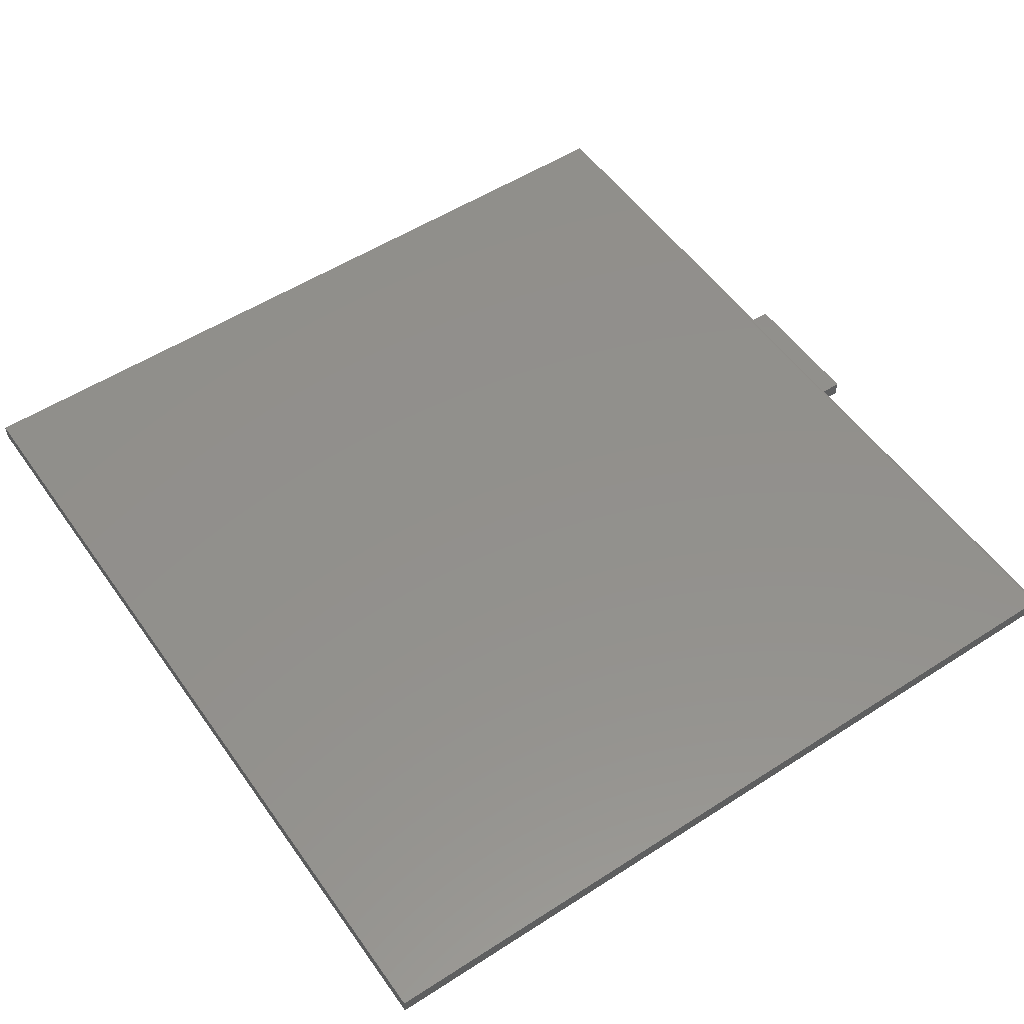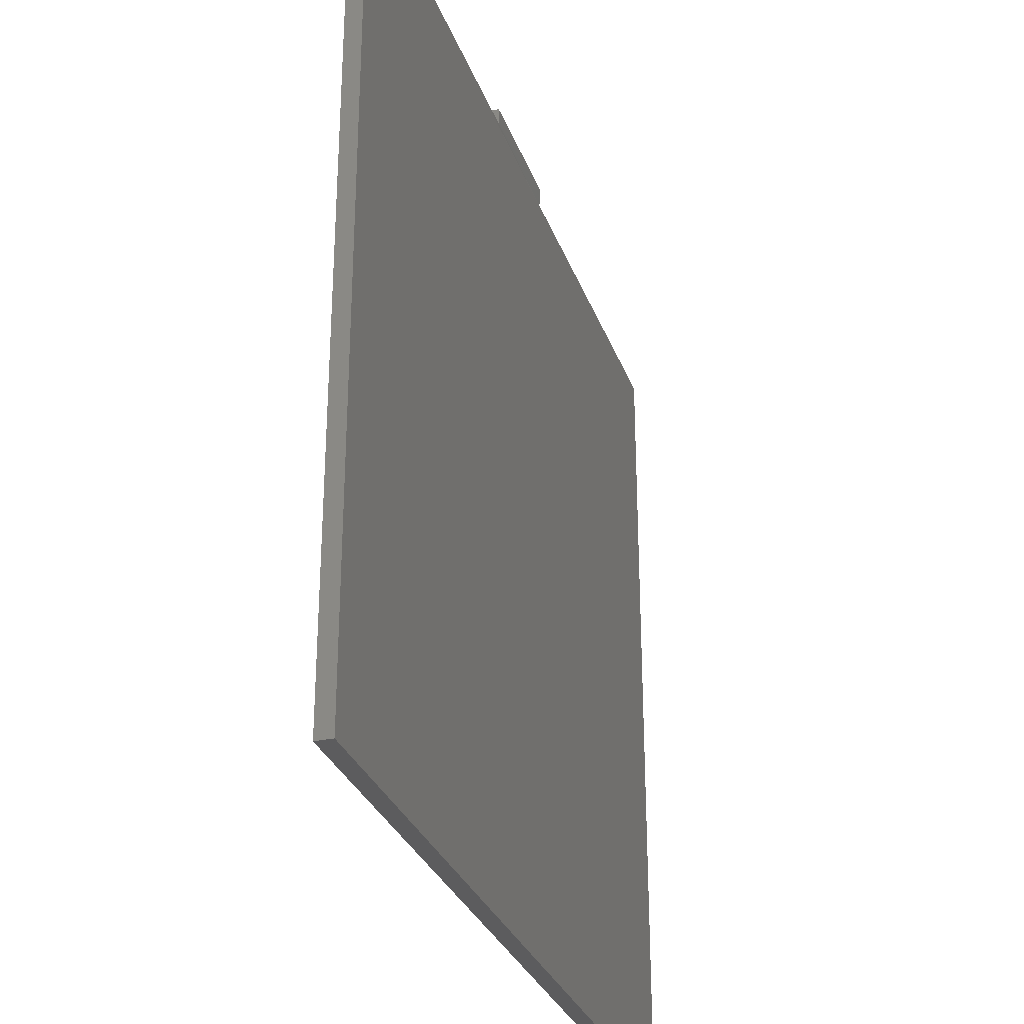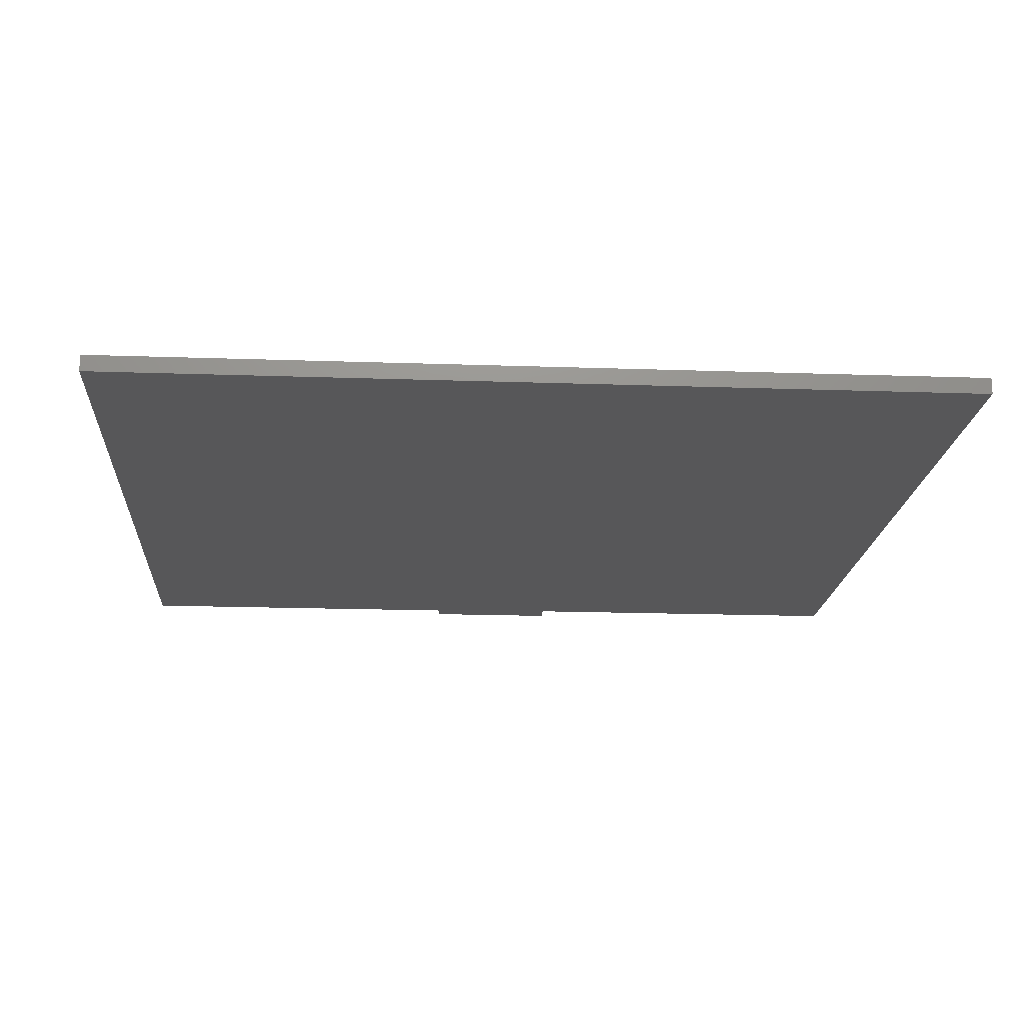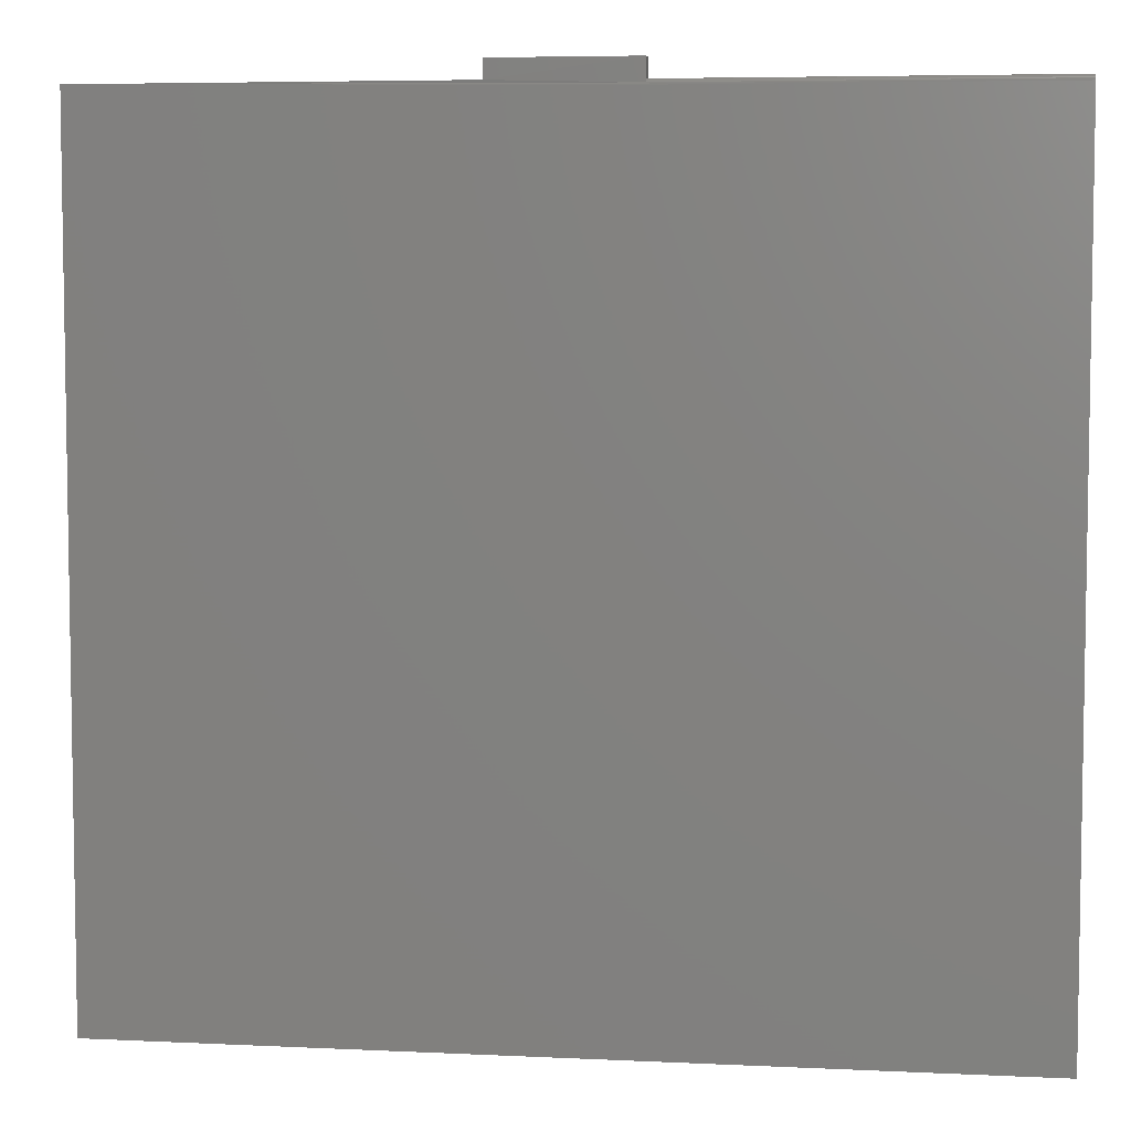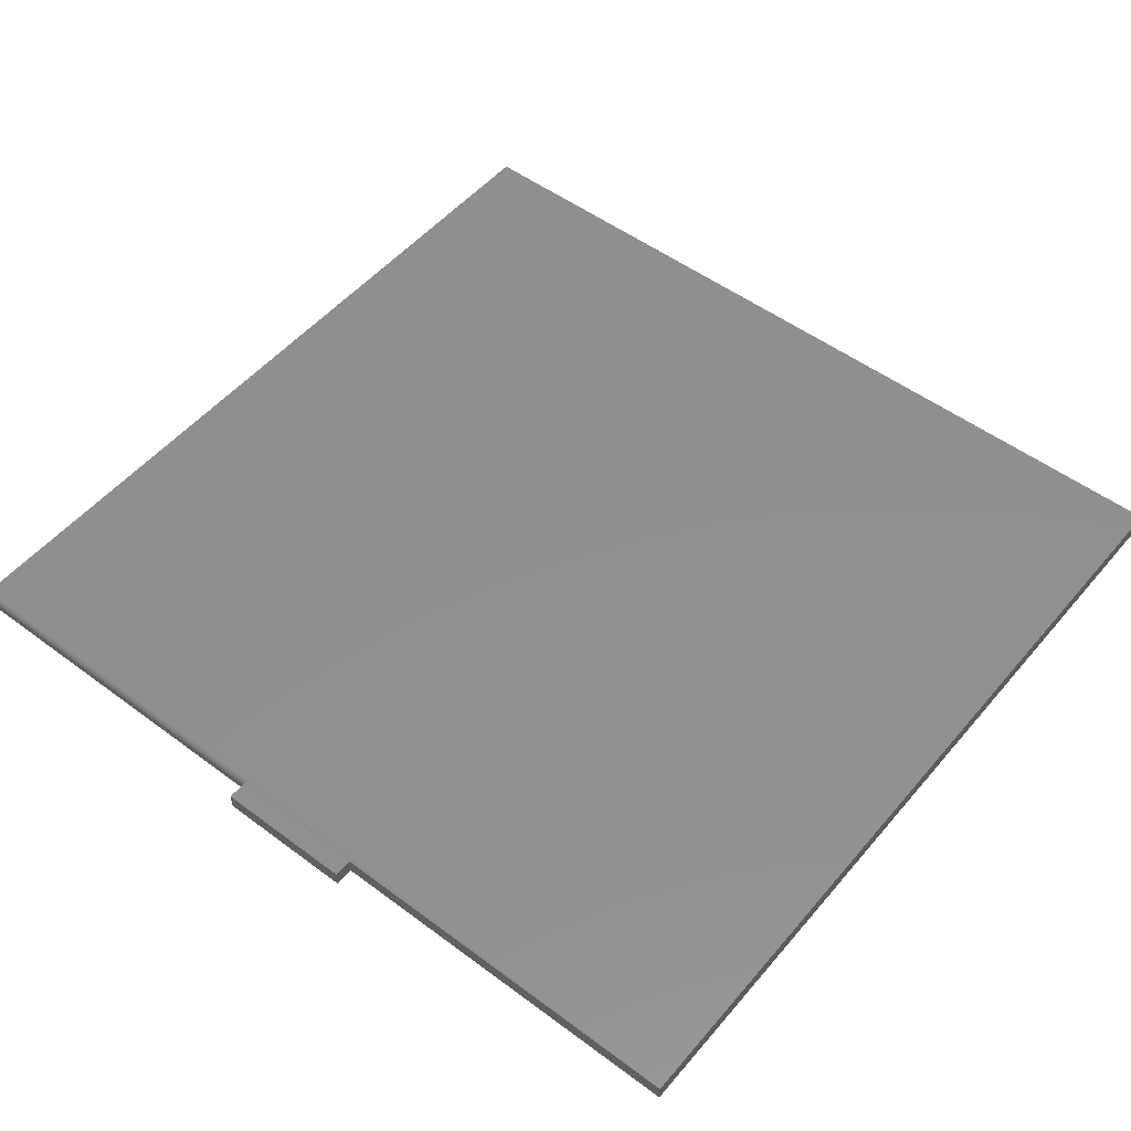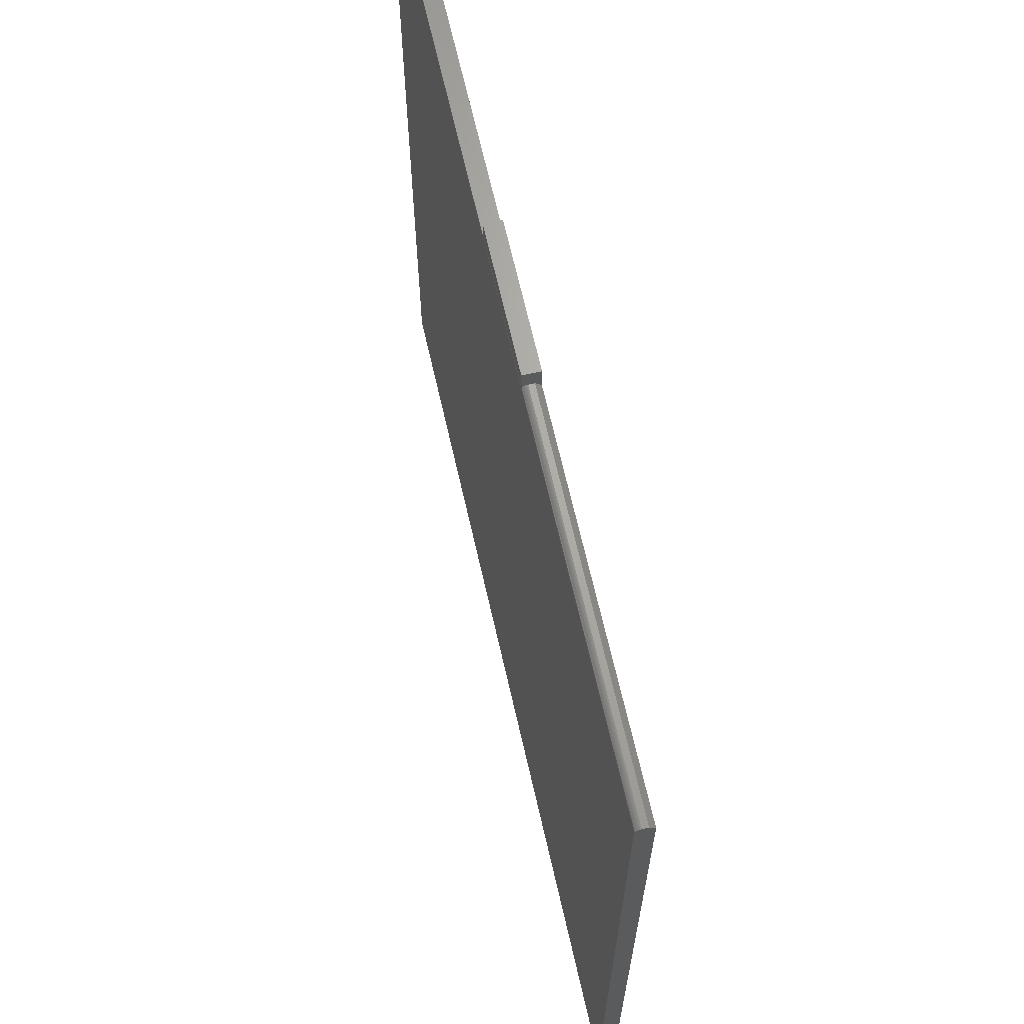
<metadata>
{"format":"stl","ext":"stl","renderer":"f3d","projection":"perspective","resolution":1024,"background":"white","views":[{"elev":53.5,"azim":-124.5,"up":"+Y"},{"elev":-30.0,"azim":107.9,"up":"+Z"},{"elev":-17.9,"azim":176.1,"up":"+Y"},{"elev":5.8,"azim":-171.7,"up":"+Z"},{"elev":51.7,"azim":38.9,"up":"+Y"},{"elev":66.7,"azim":-102.8,"up":"+Z"}]}
</metadata>
<code>
# stl→obj: 34 verts, 64 faces
v -0.03536 -0.02344 0.6537
v -0.03536 2.135e-16 0.6537
v -0.2303 -0.02344 0.6537
v -0.2303 1.919e-16 0.6537
v -0.75 1.304e-16 0.6199
v -0.75 -0.001317 0.6242
v -0.75 -0.0001501 0.6214
v -0.75 -0.0005947 0.6229
v -0.75 -0.003472 0.6264
v -0.75 -0.01562 0.6277
v -0.75 -0.007812 0.6277
v -0.75 -0.006288 0.6276
v -0.75 -0.004823 0.6271
v -0.75 -0.02344 0.6199
v -0.75 -0.002288 0.6254
v -0.75 0 -0.5547
v -0.75 -0.02344 -0.5547
v -0.2303 -0.01562 0.6277
v -0.2303 -0.007812 0.6277
v -0.03536 -0.02344 0.6277
v -0.2303 -0.02344 0.6199
v 0.4844 -0.02344 0.6277
v 0.4844 -0.02344 -0.5547
v -0.2303 -0.0005947 0.6229
v -0.2303 -0.001317 0.6242
v -0.2303 -0.002288 0.6254
v -0.2303 -0.003472 0.6264
v -0.2303 -0.004823 0.6271
v -0.2303 -0.006288 0.6276
v 0.4844 1.37e-16 -0.5547
v 0.4844 2.683e-16 0.6277
v -0.2303 1.881e-16 0.6199
v -0.2303 -0.0001501 0.6214
v -0.03536 2.106e-16 0.6277
f 1 2 3
f 3 2 4
f 5 6 7
f 6 8 7
f 9 10 11
f 9 11 12
f 9 12 13
f 14 10 9
f 14 9 15
f 14 15 6
f 14 6 5
f 14 5 16
f 14 16 17
f 18 19 10
f 10 19 11
f 1 3 20
f 20 3 21
f 20 21 22
f 22 21 23
f 14 17 21
f 21 17 23
f 18 21 3
f 4 24 25
f 4 25 26
f 4 26 27
f 4 27 28
f 4 28 29
f 4 29 19
f 4 19 18
f 4 18 3
f 23 30 22
f 22 30 31
f 21 18 14
f 14 18 10
f 31 30 32
f 31 32 33
f 31 33 24
f 31 24 34
f 24 4 34
f 34 4 2
f 5 32 16
f 16 32 30
f 32 5 33
f 33 5 7
f 33 7 24
f 24 7 8
f 24 8 25
f 25 8 6
f 25 6 26
f 26 6 15
f 26 15 27
f 27 15 9
f 27 9 28
f 28 9 13
f 28 13 29
f 29 13 12
f 29 12 19
f 19 12 11
f 20 34 1
f 1 34 2
f 22 31 20
f 20 31 34
f 17 16 23
f 23 16 30

</code>
